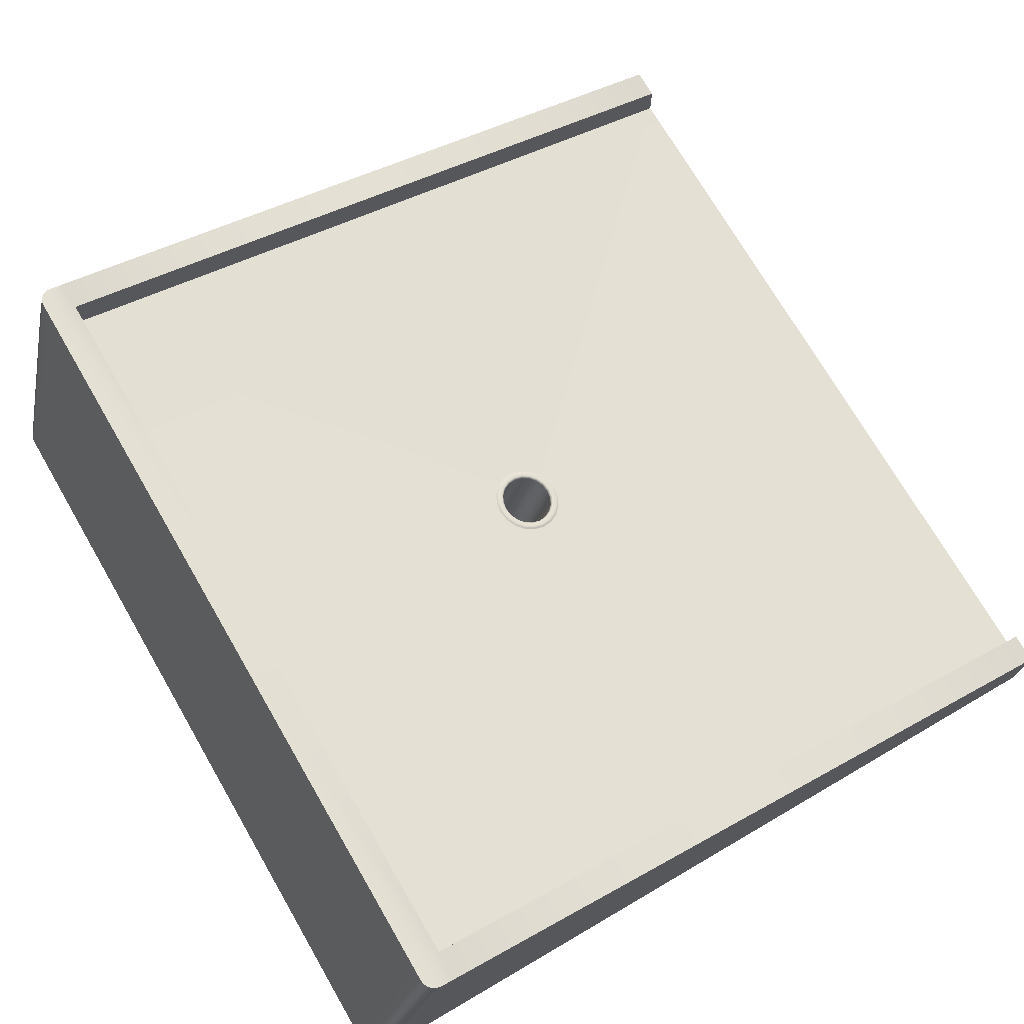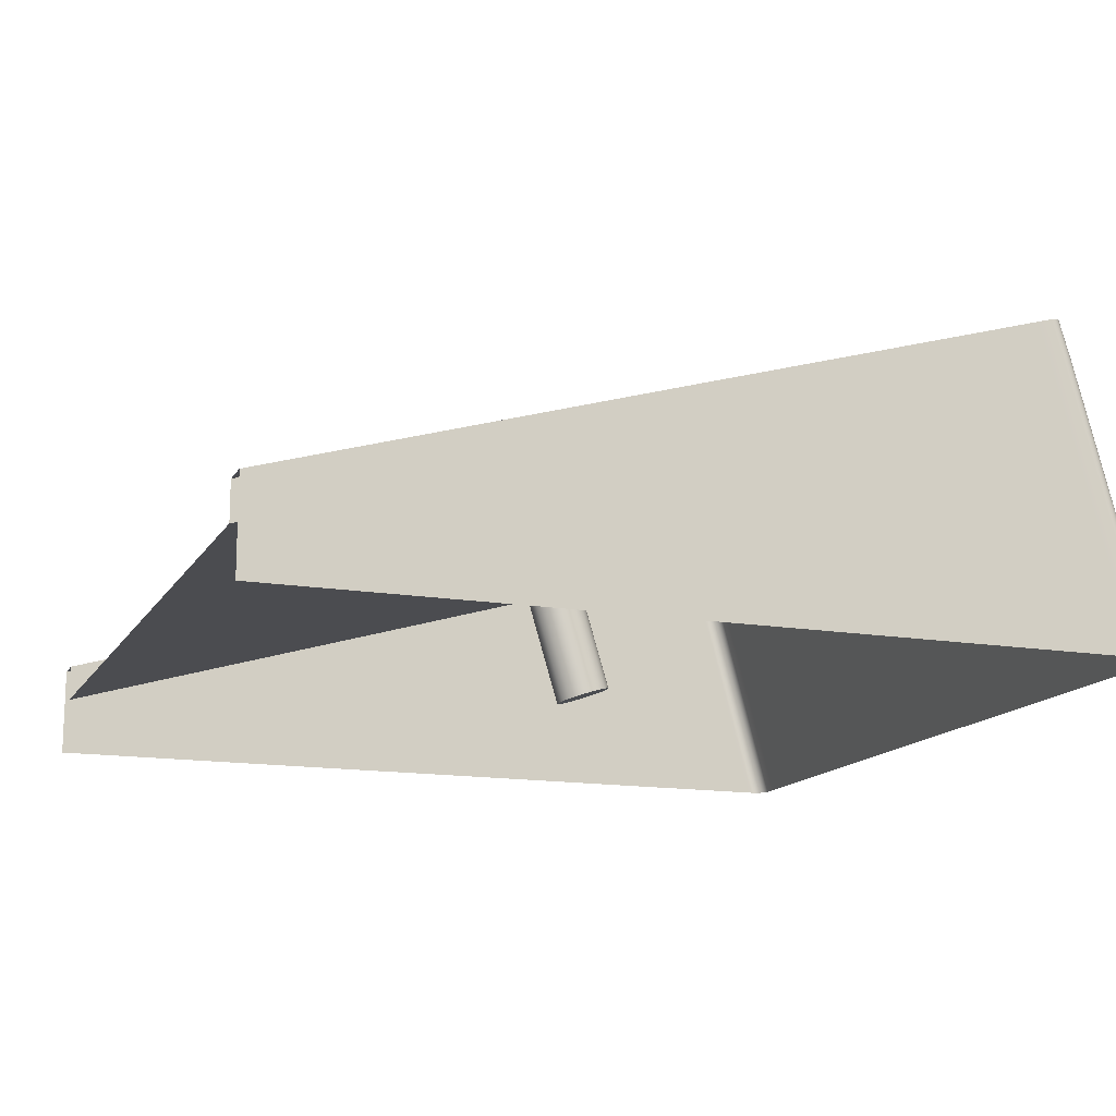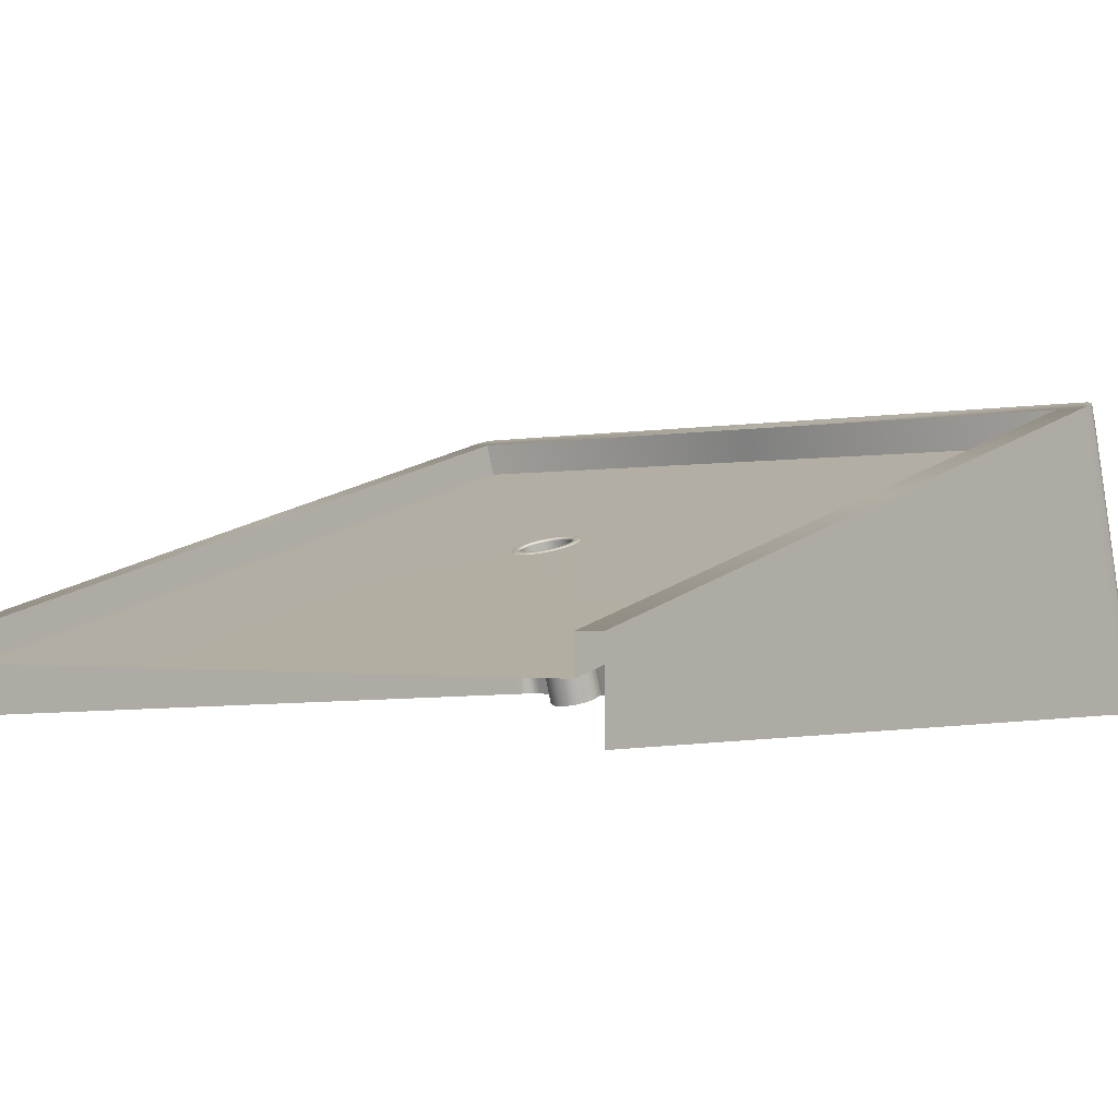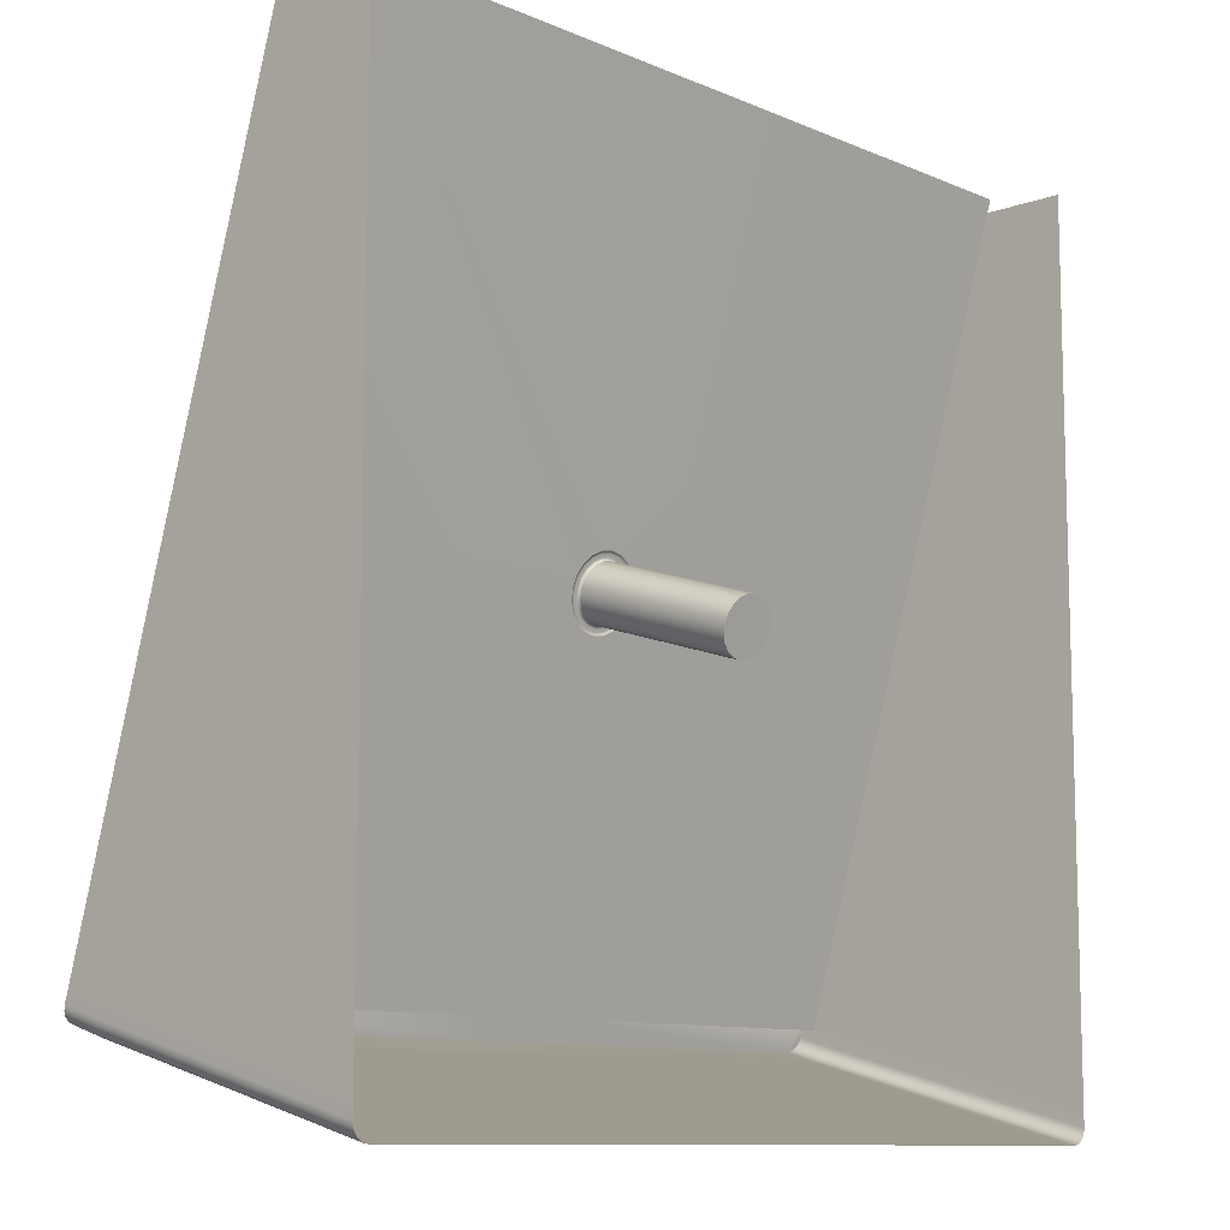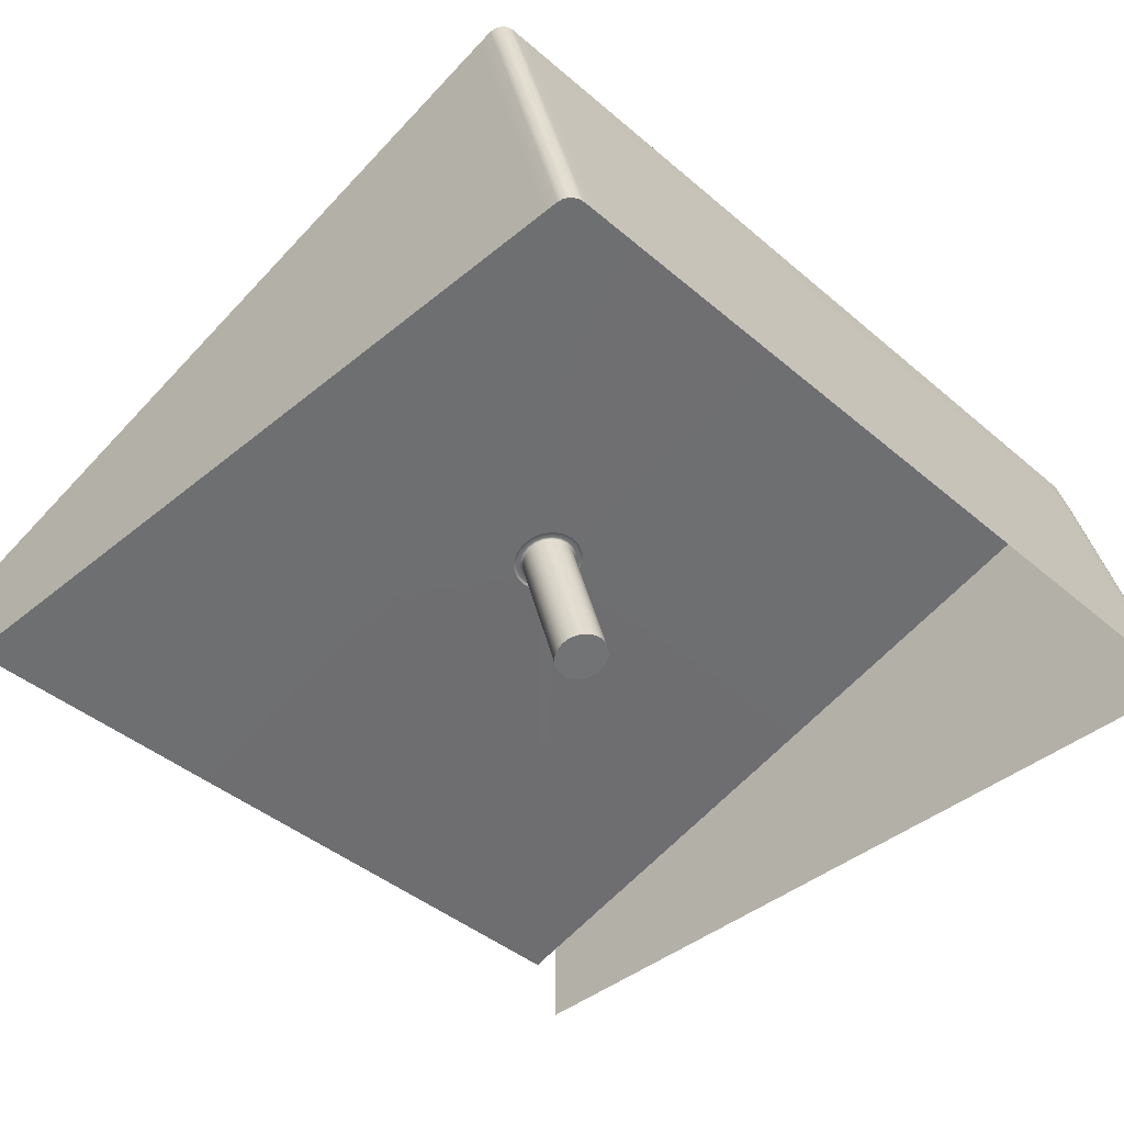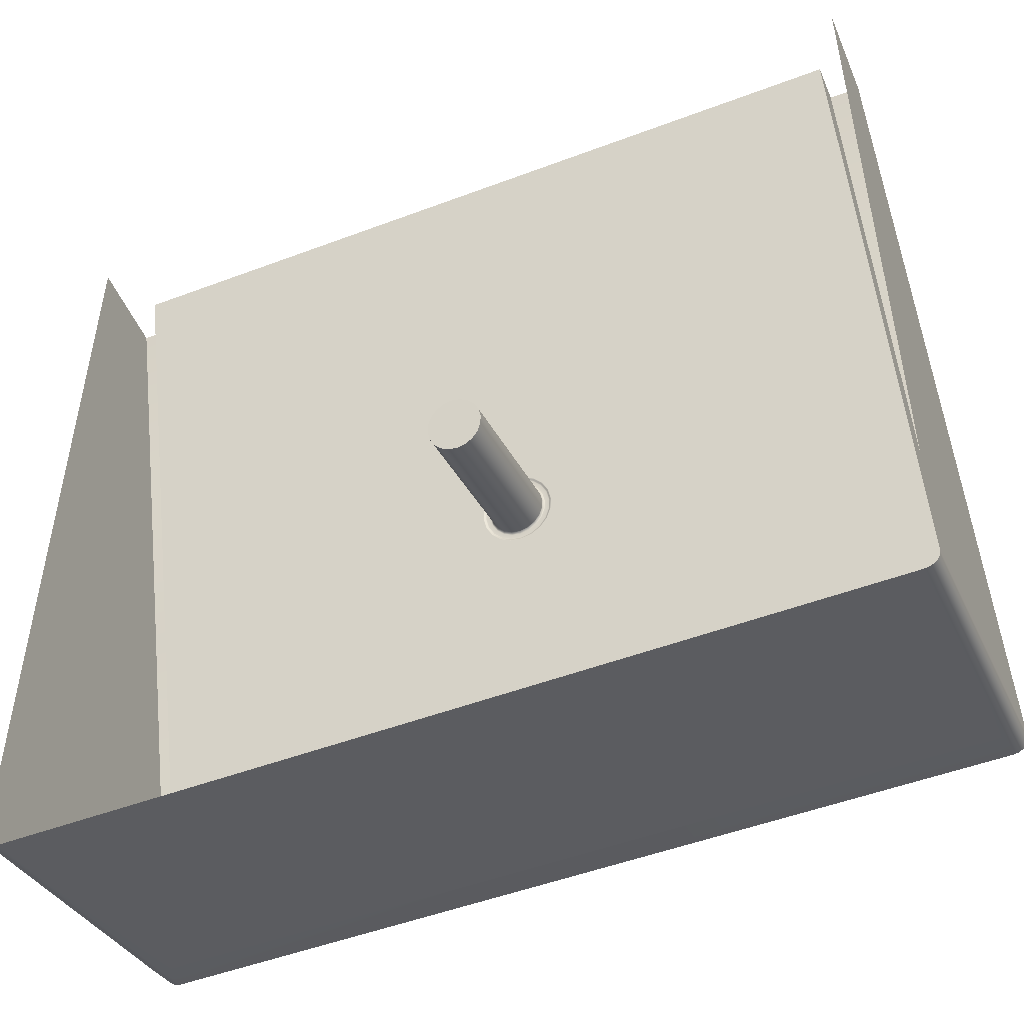
<metadata>
{"format":"obj","ext":"obj","renderer":"f3d","projection":"perspective","resolution":1024,"background":"white","views":[{"elev":72.7,"azim":-120.2,"up":"+Y"},{"elev":-14.4,"azim":69.5,"up":"+Y"},{"elev":-1.2,"azim":41.5,"up":"+Y"},{"elev":-10.3,"azim":-47.3,"up":"+Z"},{"elev":-42.5,"azim":134.5,"up":"+Y"},{"elev":-49.8,"azim":22.6,"up":"+Z"}]}
</metadata>
<code>
g default
v -0.1071 0.61 -1.439
v -0.1071 0.9653 -2.65
v -1.5 0.9653 -2.65
v -2.893 0.9653 -2.65
v -2.893 0.61 -1.439
v -2.893 0.19 0
v -1.5 0.19 0
v -0.1071 0.19 0
v -1e-06 0 -4e-06
v -3 0 -4e-06
v -1e-06 0.19 0
v -3 0.19 0
v -2.893 0.19 0
v -0.1071 0.19 0
v -1e-06 0.3215 0
v -0.1071 0.3215 0
v -3 0.3215 0
v -2.893 0.3215 0
v -3 0.9653 -2.65
v -3 1.091 -2.613
v -2.893 1.091 -2.613
v -2.893 0.9653 -2.65
v -0.1071 0.9653 -2.65
v -0.1071 1.091 -2.613
v -1e-06 1.091 -2.613
v -1e-06 0.9653 -2.65
v -1e-06 0 -2.913
v -3 0 -2.913
v -0.1071 0.61 -1.439
v -0.1071 0.736 -1.402
v -1e-06 0.736 -1.402
v -1e-06 0.61 -1.439
v -1e-06 0 -1.423
v -2.893 0.61 -1.439
v -2.893 0.736 -1.402
v -3 0.736 -1.402
v -3 0.61 -1.439
v -3 0 -1.423
v -1.5 0.9653 -2.65
v -1.5 1.091 -2.613
v -1.404 0.05969 -1.604
v -1.409 0.06896 -1.632
v -1.422 0.07733 -1.658
v -1.444 0.08397 -1.678
v -1.47 0.08823 -1.691
v -1.5 0.0897 -1.695
v -1.53 0.08823 -1.691
v -1.556 0.08397 -1.678
v -1.578 0.07733 -1.658
v -1.591 0.06896 -1.632
v -1.596 0.05969 -1.604
v -1.591 0.05041 -1.576
v -1.578 0.04205 -1.551
v -1.556 0.03541 -1.531
v -1.53 0.03114 -1.518
v -1.5 0.02967 -1.513
v -1.47 0.03114 -1.518
v -1.444 0.03541 -1.531
v -1.422 0.04205 -1.551
v -1.409 0.05041 -1.576
v -0.1071 1.121 -2.715
v -2.893 1.121 -2.715
v -1.5 1.121 -2.715
v -0.1071 0.9952 -2.752
v -2.893 0.9952 -2.752
v -1.5 0.9952 -2.752
v -0.1071 0 -3.019
v -2.893 0 -3.019
v -1.5 0 -3.019
v -1.396 0.6118 -1.439
v -1.4 0.6101 -1.439
v -1.401 0.6208 -1.47
v -1.405 0.6188 -1.469
v -1.416 0.629 -1.497
v -1.419 0.6266 -1.496
v -1.439 0.6355 -1.519
v -1.441 0.6329 -1.517
v -1.468 0.6396 -1.534
v -1.469 0.6369 -1.531
v -1.5 0.641 -1.538
v -1.5 0.6383 -1.535
v -1.532 0.6396 -1.534
v -1.531 0.6369 -1.531
v -1.561 0.6355 -1.519
v -1.559 0.6329 -1.517
v -1.584 0.629 -1.497
v -1.581 0.6266 -1.496
v -1.599 0.6208 -1.47
v -1.595 0.6188 -1.469
v -1.604 0.6118 -1.439
v -1.6 0.6101 -1.439
v -1.599 0.6028 -1.408
v -1.595 0.6014 -1.41
v -1.584 0.5946 -1.38
v -1.581 0.5935 -1.383
v -1.561 0.5882 -1.358
v -1.559 0.5873 -1.362
v -1.532 0.584 -1.344
v -1.531 0.5833 -1.348
v -1.5 0.5826 -1.339
v -1.5 0.5819 -1.343
v -1.468 0.584 -1.344
v -1.469 0.5833 -1.348
v -1.439 0.5882 -1.358
v -1.441 0.5873 -1.362
v -1.416 0.5946 -1.38
v -1.419 0.5935 -1.383
v -1.401 0.6028 -1.408
v -1.405 0.6014 -1.41
v -1.378 0.6107 -1.439
v -1.382 0.6118 -1.439
v -1.384 0.6213 -1.475
v -1.388 0.6221 -1.474
v -1.402 0.6308 -1.508
v -1.405 0.6313 -1.505
v -1.428 0.6384 -1.534
v -1.431 0.6387 -1.53
v -1.462 0.6433 -1.55
v -1.464 0.6434 -1.546
v -1.5 0.645 -1.556
v -1.5 0.645 -1.552
v -1.538 0.6433 -1.55
v -1.536 0.6434 -1.546
v -1.572 0.6384 -1.534
v -1.569 0.6387 -1.53
v -1.598 0.6308 -1.508
v -1.595 0.6313 -1.505
v -1.616 0.6213 -1.475
v -1.612 0.6221 -1.474
v -1.622 0.6107 -1.439
v -1.618 0.6118 -1.439
v -1.616 0.6001 -1.403
v -1.612 0.6015 -1.404
v -1.598 0.5905 -1.371
v -1.595 0.5923 -1.372
v -1.572 0.5829 -1.345
v -1.569 0.5849 -1.347
v -1.538 0.5781 -1.328
v -1.536 0.5802 -1.331
v -1.5 0.5764 -1.322
v -1.5 0.5786 -1.326
v -1.462 0.5781 -1.328
v -1.464 0.5802 -1.331
v -1.428 0.5829 -1.345
v -1.431 0.5849 -1.347
v -1.402 0.5905 -1.371
v -1.405 0.5923 -1.372
v -1.384 0.6001 -1.403
v -1.388 0.6015 -1.404
v -1.372 0.6073 -1.44
v -1.374 0.6081 -1.44
v -1.378 0.6185 -1.478
v -1.381 0.6191 -1.477
v -1.396 0.6286 -1.513
v -1.398 0.6289 -1.511
v -1.424 0.6366 -1.54
v -1.426 0.6367 -1.537
v -1.46 0.6417 -1.557
v -1.461 0.6418 -1.555
v -1.5 0.6435 -1.563
v -1.5 0.6435 -1.56
v -1.54 0.6417 -1.557
v -1.539 0.6418 -1.555
v -1.575 0.6366 -1.54
v -1.574 0.6367 -1.537
v -1.604 0.6286 -1.513
v -1.602 0.6289 -1.511
v -1.622 0.6185 -1.478
v -1.619 0.6191 -1.477
v -1.628 0.6073 -1.44
v -1.626 0.6081 -1.44
v -1.622 0.5961 -1.402
v -1.619 0.5972 -1.403
v -1.604 0.586 -1.368
v -1.602 0.5873 -1.369
v -1.575 0.578 -1.34
v -1.574 0.5795 -1.342
v -1.54 0.5729 -1.323
v -1.539 0.5745 -1.325
v -1.5 0.5711 -1.317
v -1.5 0.5728 -1.319
v -1.46 0.5729 -1.323
v -1.461 0.5745 -1.325
v -1.424 0.578 -1.34
v -1.426 0.5795 -1.342
v -1.396 0.586 -1.368
v -1.398 0.5873 -1.369
v -1.378 0.5961 -1.402
v -1.381 0.5972 -1.403
v -1.404 0.6033 -1.441
v -1.403 0.6062 -1.441
v -1.409 0.6116 -1.47
v -1.408 0.6146 -1.469
v -1.422 0.6191 -1.495
v -1.422 0.6222 -1.495
v -1.444 0.6251 -1.516
v -1.443 0.6283 -1.516
v -1.47 0.6289 -1.529
v -1.47 0.6322 -1.529
v -1.5 0.6303 -1.533
v -1.5 0.6335 -1.534
v -1.53 0.6289 -1.529
v -1.53 0.6322 -1.529
v -1.556 0.6251 -1.516
v -1.557 0.6283 -1.516
v -1.578 0.6191 -1.495
v -1.578 0.6222 -1.495
v -1.591 0.6116 -1.47
v -1.592 0.6146 -1.469
v -1.596 0.6033 -1.441
v -1.597 0.6062 -1.441
v -1.591 0.5949 -1.413
v -1.592 0.5977 -1.412
v -1.578 0.5874 -1.387
v -1.578 0.5901 -1.386
v -1.556 0.5814 -1.367
v -1.557 0.5841 -1.365
v -1.53 0.5776 -1.354
v -1.53 0.5802 -1.352
v -1.5 0.5762 -1.349
v -1.5 0.5789 -1.347
v -1.47 0.5776 -1.354
v -1.47 0.5802 -1.352
v -1.444 0.5814 -1.367
v -1.443 0.5841 -1.365
v -1.422 0.5874 -1.387
v -1.422 0.5901 -1.386
v -1.409 0.5949 -1.413
v -1.408 0.5977 -1.412
v -3 0 -2.966
v -2.997 0 -2.982
v -2.99 0 -2.997
v -2.978 0 -3.009
v -2.963 0 -3.016
v -2.947 0 -3.019
v -2.963 0.9945 -2.749
v -2.978 0.9924 -2.742
v -2.99 0.9891 -2.731
v -2.997 0.9849 -2.717
v -3 0.9803 -2.701
v -2.947 0.9952 -2.752
v -0.03665 0.9945 -2.749
v -0.02186 0.9924 -2.742
v -0.01013 0.9891 -2.731
v -0.002597 0.9849 -2.717
v -1e-06 0.9803 -2.701
v -0.05304 0.9952 -2.752
v -0.05304 0 -3.019
v -0.03665 0 -3.016
v -0.02186 0 -3.009
v -0.01013 0 -2.997
v -0.002597 0 -2.982
v -1e-06 0 -2.966
v -0.05304 1.121 -2.715
v -1e-06 1.106 -2.664
v -0.002597 1.111 -2.68
v -0.01013 1.115 -2.694
v -0.02186 1.118 -2.705
v -0.03665 1.12 -2.712
v -2.947 1.121 -2.715
v -2.963 1.12 -2.712
v -2.978 1.118 -2.705
v -2.99 1.115 -2.694
v -2.997 1.111 -2.68
v -3 1.106 -2.664
g bSlopeHole_mid_3x3
f 10 12 37 38
f 27 26 32 33
f 26 25 31 32
f 12 17 36 37
f 34 35 18 13
f 29 30 24 23
f 30 31 25 24
f 36 17 18 35
f 22 39 40 21
f 14 16 30 29
f 16 15 31 30
f 32 31 15 11
f 33 32 11 9
f 22 21 35 34
f 20 36 35 21
f 37 36 20 19
f 38 37 19 28
f 39 23 24 40
f 42 43 44 45 46 47 48 49 50 51 52 53 54 55 56 57 58 59 60 41
f 21 40 63 62
f 40 24 61 63
f 62 63 66 65
f 63 61 64 66
f 65 66 69 68
f 66 64 67 69
f 70 71 109 108
f 71 70 72 73
f 73 72 74 75
f 75 74 76 77
f 77 76 78 79
f 79 78 80 81
f 81 80 82 83
f 83 82 84 85
f 85 84 86 87
f 87 86 88 89
f 89 88 90 91
f 91 90 92 93
f 93 92 94 95
f 95 94 96 97
f 97 96 98 99
f 99 98 100 101
f 101 100 102 103
f 103 102 104 105
f 105 104 106 107
f 107 106 108 109
f 110 111 149 148
f 111 110 112 113
f 113 112 114 115
f 115 114 116 117
f 117 116 118 119
f 119 118 120 121
f 121 120 122 123
f 123 122 124 125
f 125 124 126 127
f 127 126 128 129
f 129 128 130 131
f 131 130 132 133
f 133 132 134 135
f 135 134 136 137
f 137 136 138 139
f 139 138 140 141
f 141 140 142 143
f 143 142 144 145
f 145 144 146 147
f 147 146 148 149
f 72 70 111 113
f 74 72 113 115
f 76 74 115 117
f 78 76 117 119
f 80 78 119 121
f 82 80 121 123
f 84 82 123 125
f 86 84 125 127
f 88 86 127 129
f 90 88 129 131
f 92 90 131 133
f 94 92 133 135
f 96 94 135 137
f 98 96 137 139
f 100 98 139 141
f 102 100 141 143
f 104 102 143 145
f 106 104 145 147
f 108 106 147 149
f 70 108 149 111
f 150 151 189 188
f 151 150 152 153
f 153 152 154 155
f 155 154 156 157
f 157 156 158 159
f 159 158 160 161
f 161 160 162 163
f 163 162 164 165
f 165 164 166 167
f 167 166 168 169
f 169 168 170 171
f 171 170 172 173
f 173 172 174 175
f 175 174 176 177
f 177 176 178 179
f 179 178 180 181
f 181 180 182 183
f 183 182 184 185
f 185 184 186 187
f 187 186 188 189
f 152 150 1 2
f 154 152 2
f 156 154 2
f 158 156 2
f 160 158 2 3
f 162 160 3 4
f 164 162 4
f 166 164 4
f 168 166 4
f 170 168 4 5
f 172 170 5 6
f 174 172 6
f 176 174 6
f 178 176 6
f 180 178 6 7
f 182 180 7 8
f 184 182 8
f 186 184 8
f 188 186 8
f 150 188 8 1
f 112 110 151 153
f 114 112 153 155
f 116 114 155 157
f 118 116 157 159
f 120 118 159 161
f 122 120 161 163
f 124 122 163 165
f 126 124 165 167
f 128 126 167 169
f 130 128 169 171
f 132 130 171 173
f 134 132 173 175
f 136 134 175 177
f 138 136 177 179
f 140 138 179 181
f 142 140 181 183
f 144 142 183 185
f 146 144 185 187
f 148 146 187 189
f 110 148 189 151
f 190 191 193 192
f 191 190 228 229
f 192 193 195 194
f 194 195 197 196
f 196 197 199 198
f 198 199 201 200
f 200 201 203 202
f 202 203 205 204
f 204 205 207 206
f 206 207 209 208
f 208 209 211 210
f 210 211 213 212
f 212 213 215 214
f 214 215 217 216
f 216 217 219 218
f 218 219 221 220
f 220 221 223 222
f 222 223 225 224
f 224 225 227 226
f 226 227 229 228
f 190 192 42 41
f 192 194 43 42
f 194 196 44 43
f 196 198 45 44
f 198 200 46 45
f 200 202 47 46
f 202 204 48 47
f 204 206 49 48
f 206 208 50 49
f 208 210 51 50
f 210 212 52 51
f 212 214 53 52
f 214 216 54 53
f 216 218 55 54
f 218 220 56 55
f 220 222 57 56
f 222 224 58 57
f 224 226 59 58
f 226 228 60 59
f 228 190 41 60
f 71 73 193 191
f 73 75 195 193
f 75 77 197 195
f 77 79 199 197
f 79 81 201 199
f 81 83 203 201
f 83 85 205 203
f 85 87 207 205
f 87 89 209 207
f 89 91 211 209
f 91 93 213 211
f 93 95 215 213
f 95 97 217 215
f 97 99 219 217
f 99 101 221 219
f 101 103 223 221
f 103 105 225 223
f 105 107 227 225
f 107 109 229 227
f 109 71 191 229
f 235 234 236 241
f 234 233 237 236
f 233 232 238 237
f 232 231 239 238
f 231 230 240 239
f 241 236 261 260
f 236 237 262 261
f 237 238 263 262
f 238 239 264 263
f 239 240 265 264
f 246 245 256 255
f 245 244 257 256
f 244 243 258 257
f 243 242 259 258
f 242 247 254 259
f 247 242 249 248
f 242 243 250 249
f 243 244 251 250
f 244 245 252 251
f 245 246 253 252
f 28 19 240 230
f 26 27 253 246
f 25 26 246 255
f 19 20 265 240
f 61 254 247 64
f 241 260 62 65
f 64 247 248 67
f 241 65 68 235
f 254 61 24 25 255 256 257 258 259
f 20 21 62 260 261 262 263 264 265

</code>
